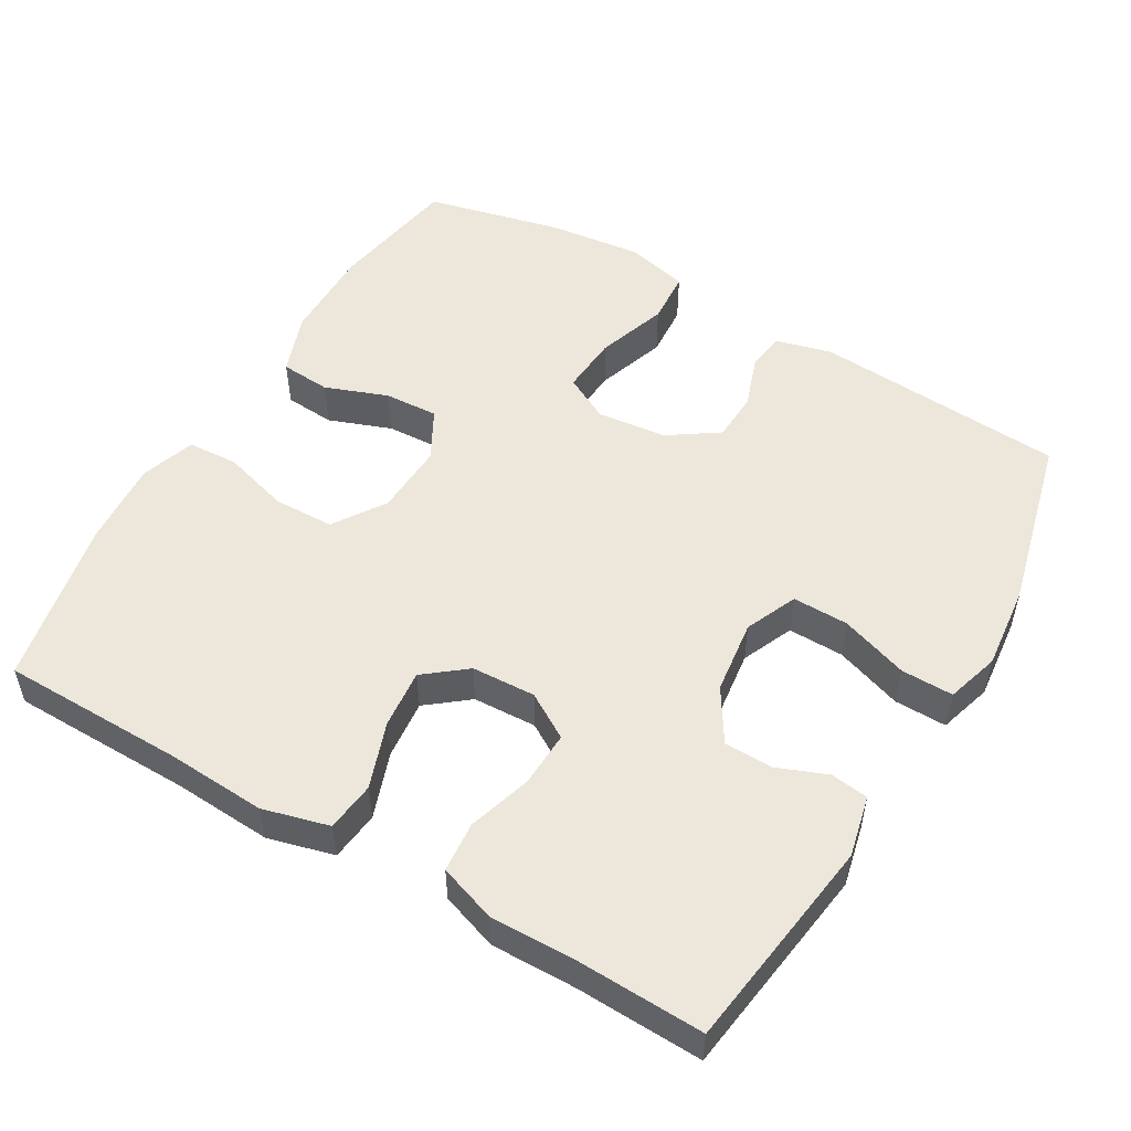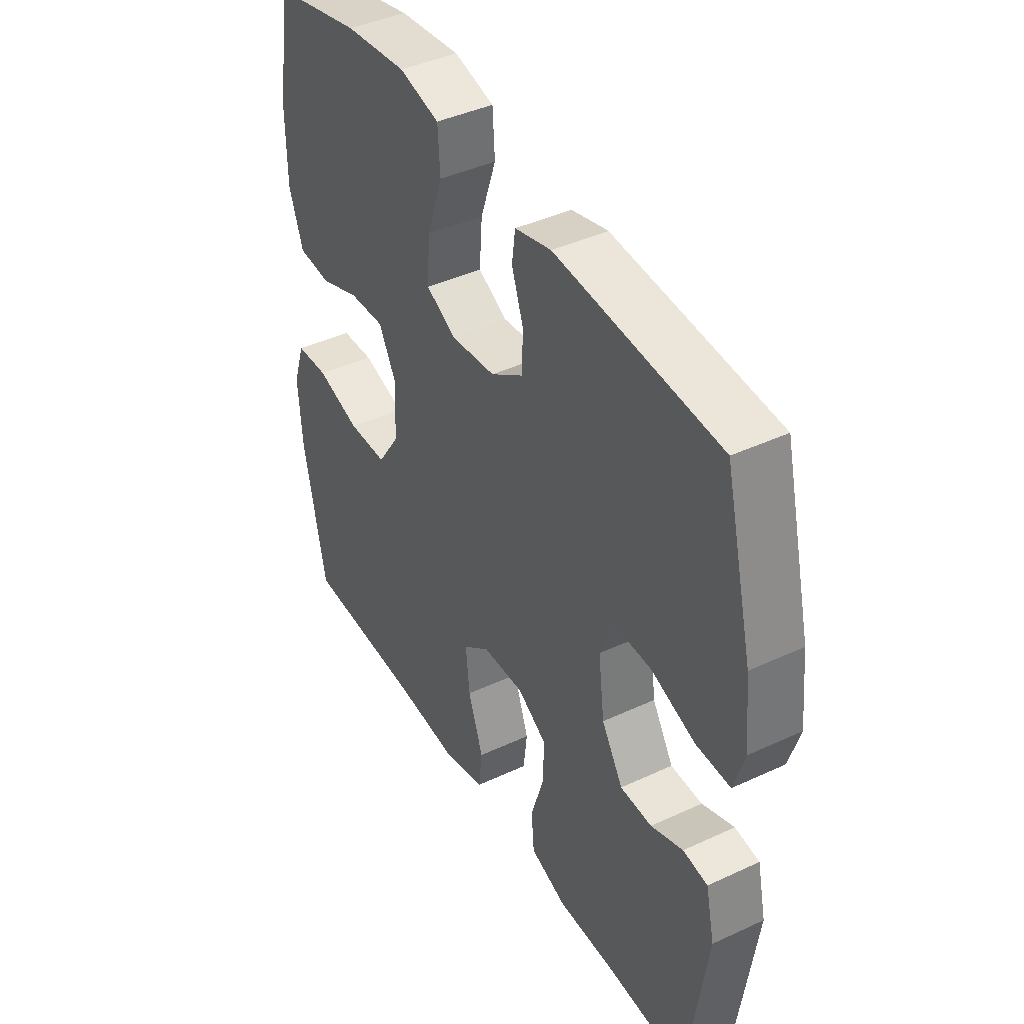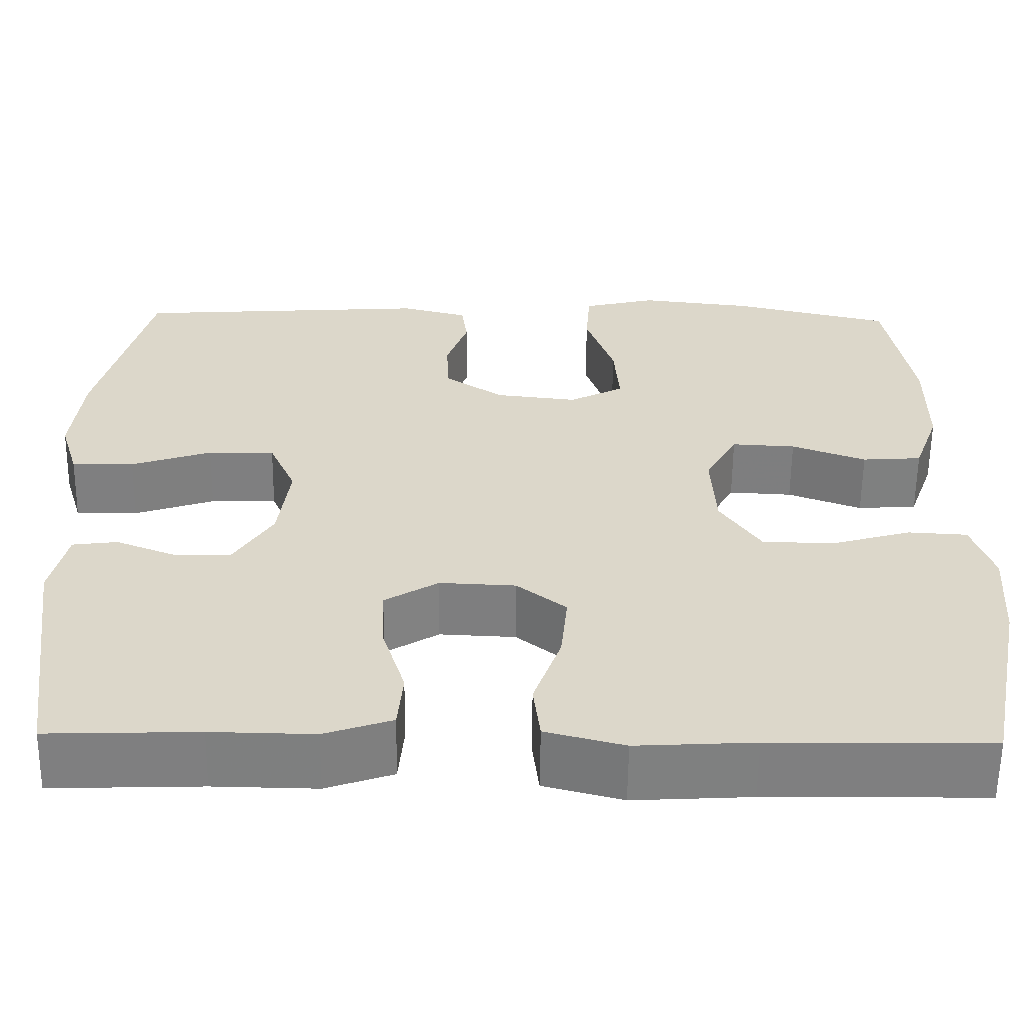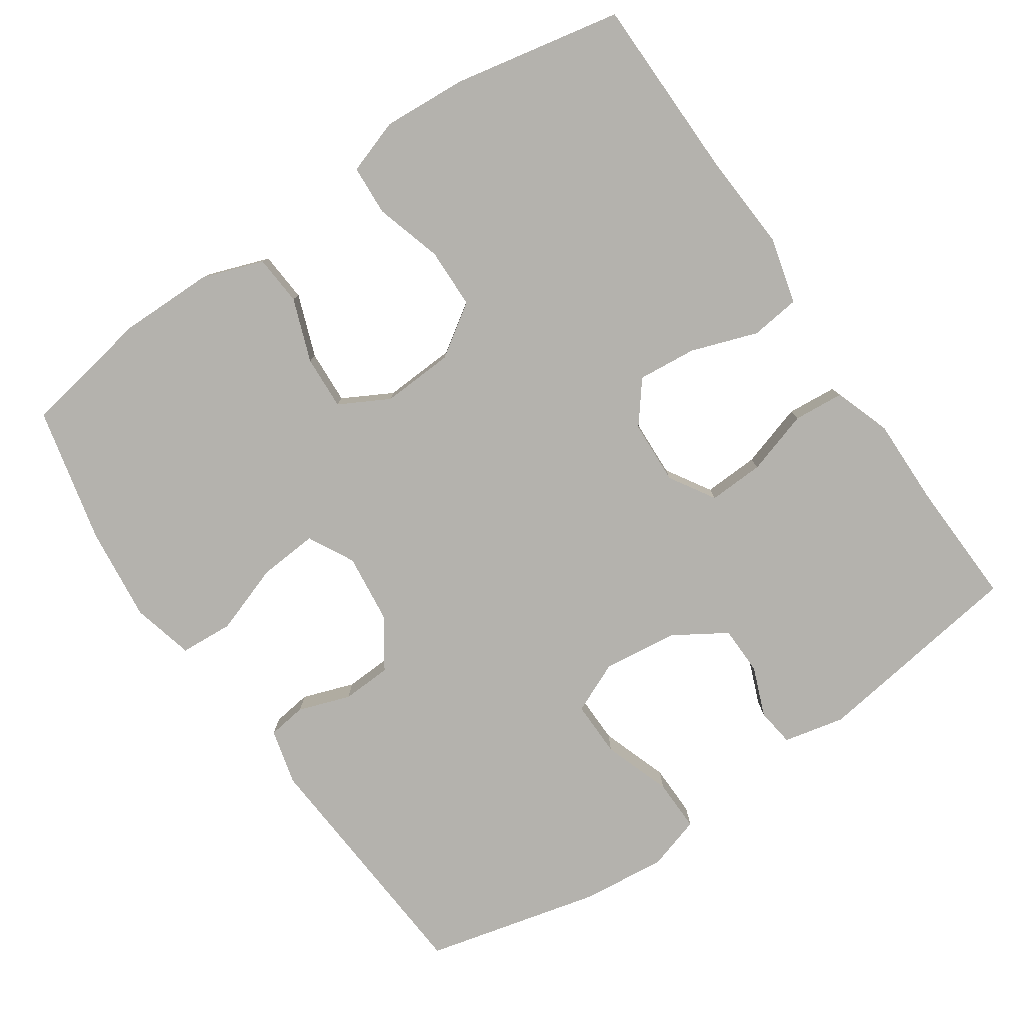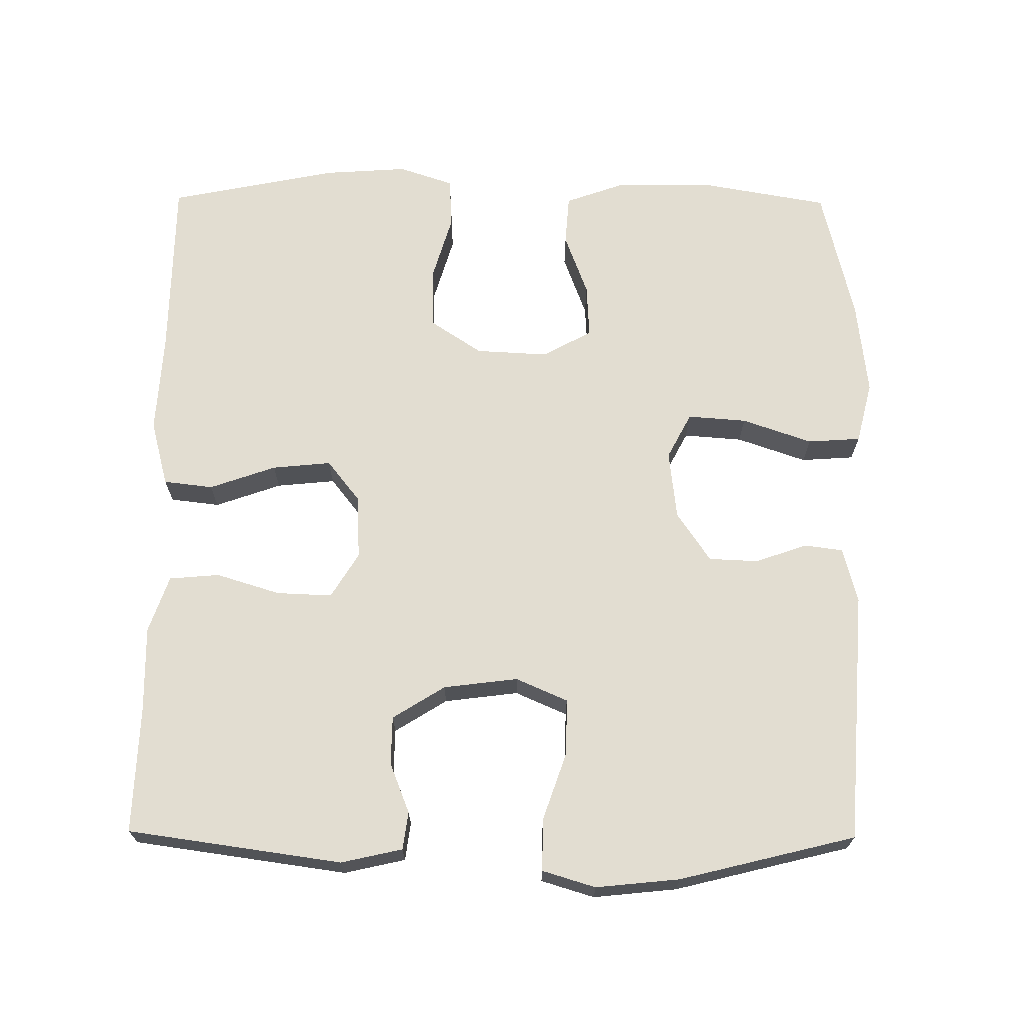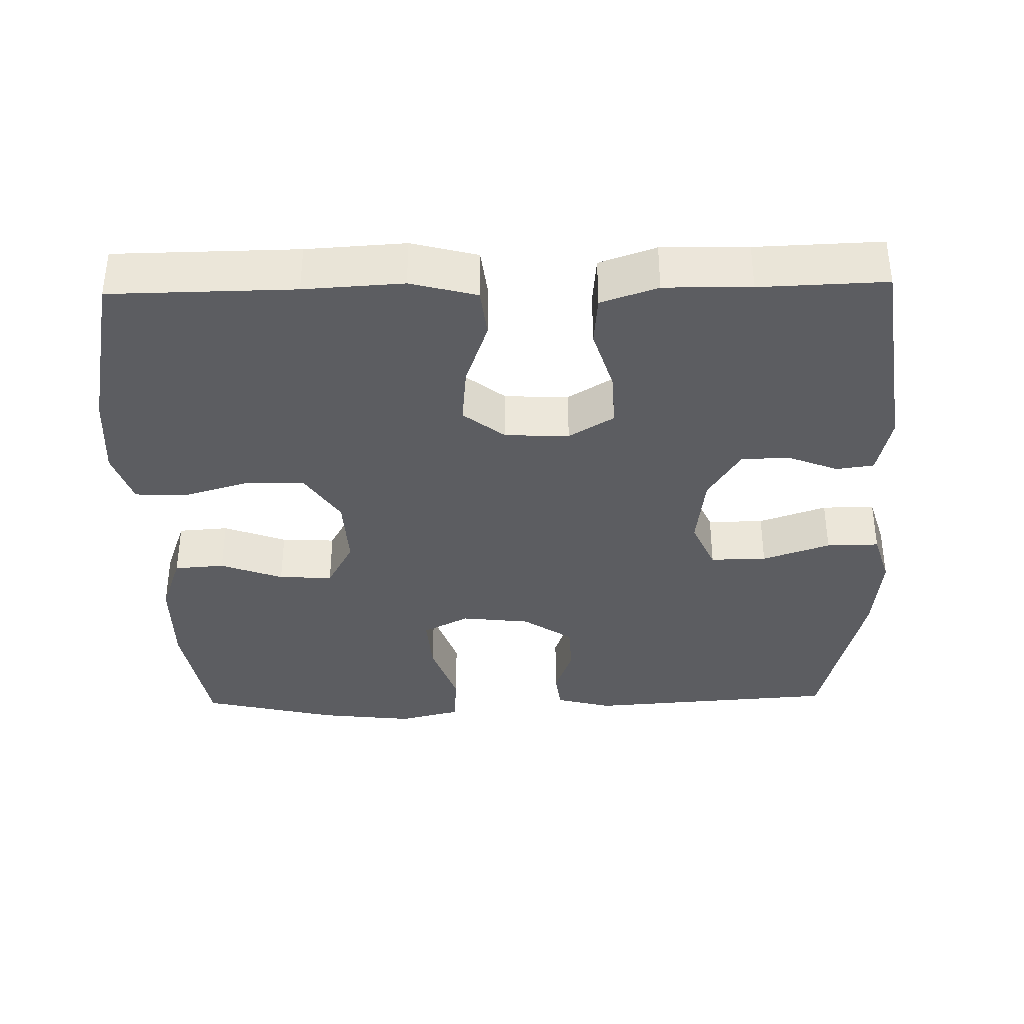
<metadata>
{"format":"obj","ext":"obj","renderer":"f3d","projection":"perspective","resolution":1024,"background":"white","views":[{"elev":52.4,"azim":-149.7,"up":"+Y"},{"elev":42.1,"azim":-119.2,"up":"+Z"},{"elev":-59.7,"azim":-0.7,"up":"+Z"},{"elev":-79.5,"azim":124.5,"up":"+Y"},{"elev":68.4,"azim":-89.5,"up":"+Y"},{"elev":-36.5,"azim":-178.7,"up":"+Y"}]}
</metadata>
<code>
v 0.5 0.07 0.5
v 0.531 0.07 0.321
v 0.53 0.07 0.192
v 0.5 0.07 0.108
v 0.431 0.07 0.103
v 0.345 0.07 0.135
v 0.271 0.07 0.139
v 0.234 0.07 0.071
v 0.239 0.07 -0.028
v 0.286 0.07 -0.099
v 0.369 0.07 -0.101
v 0.461 0.07 -0.074
v 0.53 0.07 -0.078
v 0.555 0.07 -0.153
v 0.547 0.07 -0.269
v 0.5 0.07 -0.5
v 0.248 0.07 -0.503
v 0.112 0.07 -0.511
v 0.021 0.07 -0.487
v 0.013 0.07 -0.419
v 0.045 0.07 -0.328
v 0.053 0.07 -0.247
v -0.004 0.07 -0.202
v -0.092 0.07 -0.198
v -0.154 0.07 -0.236
v -0.151 0.07 -0.312
v -0.124 0.07 -0.4
v -0.13 0.07 -0.469
v -0.208 0.07 -0.496
v -0.327 0.07 -0.494
v -0.5 0.07 -0.5
v -0.541 0.07 -0.206
v -0.522 0.07 -0.122
v -0.47 0.07 -0.115
v -0.402 0.07 -0.142
v -0.335 0.07 -0.141
v -0.29 0.07 -0.069
v -0.277 0.07 0.033
v -0.308 0.07 0.104
v -0.385 0.07 0.103
v -0.478 0.07 0.071
v -0.55 0.07 0.07
v -0.572 0.07 0.143
v -0.56 0.07 0.258
v -0.5 0.07 0.5
v -0.155 0.07 0.524
v -0.078 0.07 0.504
v -0.071 0.07 0.451
v -0.096 0.07 0.38
v -0.093 0.07 0.312
v -0.025 0.07 0.266
v 0.07 0.07 0.255
v 0.133 0.07 0.288
v 0.127 0.07 0.369
v 0.094 0.07 0.465
v 0.099 0.07 0.538
v 0.184 0.07 0.559
v 0.314 0.07 0.544
v 0.5 0 0.5
v 0.531 0 0.321
v 0.53 0 0.192
v 0.5 0 0.108
v 0.431 0 0.103
v 0.345 0 0.135
v 0.271 0 0.139
v 0.234 0 0.071
v 0.239 0 -0.028
v 0.286 0 -0.099
v 0.369 0 -0.101
v 0.461 0 -0.074
v 0.53 0 -0.078
v 0.555 0 -0.153
v 0.547 0 -0.269
v 0.5 0 -0.5
v 0.248 0 -0.503
v 0.112 0 -0.511
v 0.021 0 -0.487
v 0.013 0 -0.419
v 0.045 0 -0.328
v 0.053 0 -0.247
v -0.004 0 -0.202
v -0.092 0 -0.198
v -0.154 0 -0.236
v -0.151 0 -0.312
v -0.124 0 -0.4
v -0.13 0 -0.469
v -0.208 0 -0.496
v -0.327 0 -0.494
v -0.5 0 -0.5
v -0.541 0 -0.206
v -0.522 0 -0.122
v -0.47 0 -0.115
v -0.402 0 -0.142
v -0.335 0 -0.141
v -0.29 0 -0.069
v -0.277 0 0.033
v -0.308 0 0.104
v -0.385 0 0.103
v -0.478 0 0.071
v -0.55 0 0.07
v -0.572 0 0.143
v -0.56 0 0.258
v -0.5 0 0.5
v -0.155 0 0.524
v -0.078 0 0.504
v -0.071 0 0.451
v -0.096 0 0.38
v -0.093 0 0.312
v -0.025 0 0.266
v 0.07 0 0.255
v 0.133 0 0.288
v 0.127 0 0.369
v 0.094 0 0.465
v 0.099 0 0.538
v 0.184 0 0.559
v 0.314 0 0.544
f 4 5 6
f 3 4 6
f 2 3 6
f 1 2 6
f 58 1 6
f 57 58 6
f 56 57 6
f 55 56 6
f 54 55 6
f 53 54 6 7
f 52 53 7 8
f 51 52 8 9
f 50 51 9 10
f 47 48 49
f 46 47 49
f 45 46 49
f 44 45 49
f 43 44 49
f 42 43 49
f 41 42 49
f 40 41 49
f 39 40 49 50
f 38 39 50 10
f 33 34 35
f 32 33 35
f 31 32 35
f 30 31 35
f 30 35 36
f 29 30 36
f 28 29 36
f 27 28 36
f 26 27 36
f 25 26 36 37
f 19 20 21
f 18 19 21
f 17 18 21
f 17 21 22
f 16 17 22
f 15 16 22
f 14 15 22
f 13 14 22
f 12 13 22
f 11 12 22
f 10 11 22 23
f 24 25 37 38
f 10 23 24 38
f 64 63 62
f 64 62 61
f 64 61 60
f 64 60 59
f 64 59 116
f 64 116 115
f 64 115 114
f 64 114 113
f 64 113 112
f 65 64 112 111
f 66 65 111 110
f 67 66 110 109
f 68 67 109 108
f 107 106 105
f 107 105 104
f 107 104 103
f 107 103 102
f 107 102 101
f 107 101 100
f 107 100 99
f 107 99 98
f 108 107 98 97
f 68 108 97 96
f 93 92 91
f 93 91 90
f 93 90 89
f 93 89 88
f 94 93 88
f 94 88 87
f 94 87 86
f 94 86 85
f 94 85 84
f 95 94 84 83
f 79 78 77
f 79 77 76
f 79 76 75
f 80 79 75
f 80 75 74
f 80 74 73
f 80 73 72
f 80 72 71
f 80 71 70
f 80 70 69
f 81 80 69 68
f 96 95 83 82
f 96 82 81 68
f 1 59 60 2
f 2 60 61 3
f 3 61 62 4
f 4 62 63 5
f 5 63 64 6
f 6 64 65 7
f 7 65 66 8
f 8 66 67 9
f 9 67 68 10
f 10 68 69 11
f 11 69 70 12
f 12 70 71 13
f 13 71 72 14
f 14 72 73 15
f 15 73 74 16
f 16 74 75 17
f 17 75 76 18
f 18 76 77 19
f 19 77 78 20
f 20 78 79 21
f 21 79 80 22
f 22 80 81 23
f 23 81 82 24
f 24 82 83 25
f 25 83 84 26
f 26 84 85 27
f 27 85 86 28
f 28 86 87 29
f 29 87 88 30
f 30 88 89 31
f 31 89 90 32
f 32 90 91 33
f 33 91 92 34
f 34 92 93 35
f 35 93 94 36
f 36 94 95 37
f 37 95 96 38
f 38 96 97 39
f 39 97 98 40
f 40 98 99 41
f 41 99 100 42
f 42 100 101 43
f 43 101 102 44
f 44 102 103 45
f 45 103 104 46
f 46 104 105 47
f 47 105 106 48
f 48 106 107 49
f 49 107 108 50
f 50 108 109 51
f 51 109 110 52
f 52 110 111 53
f 53 111 112 54
f 54 112 113 55
f 55 113 114 56
f 56 114 115 57
f 57 115 116 58
f 58 116 59 1

</code>
